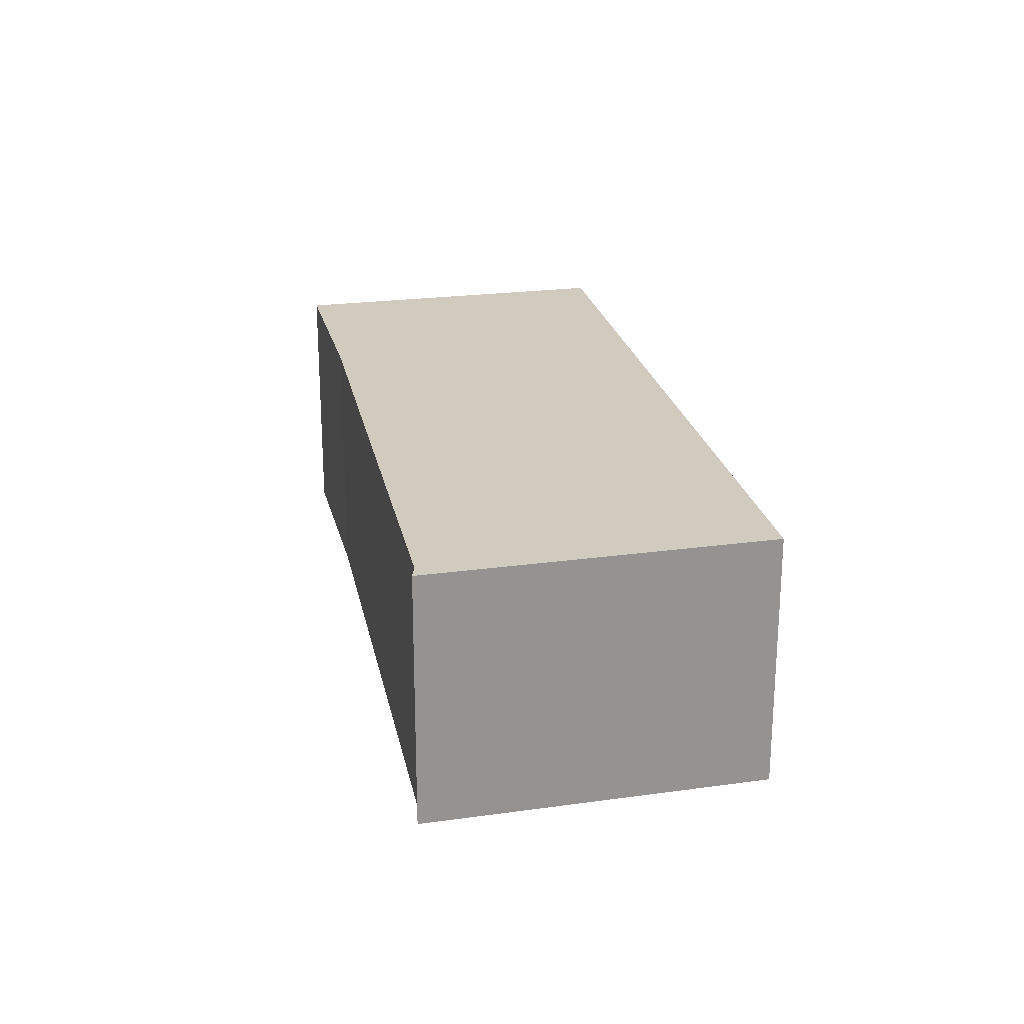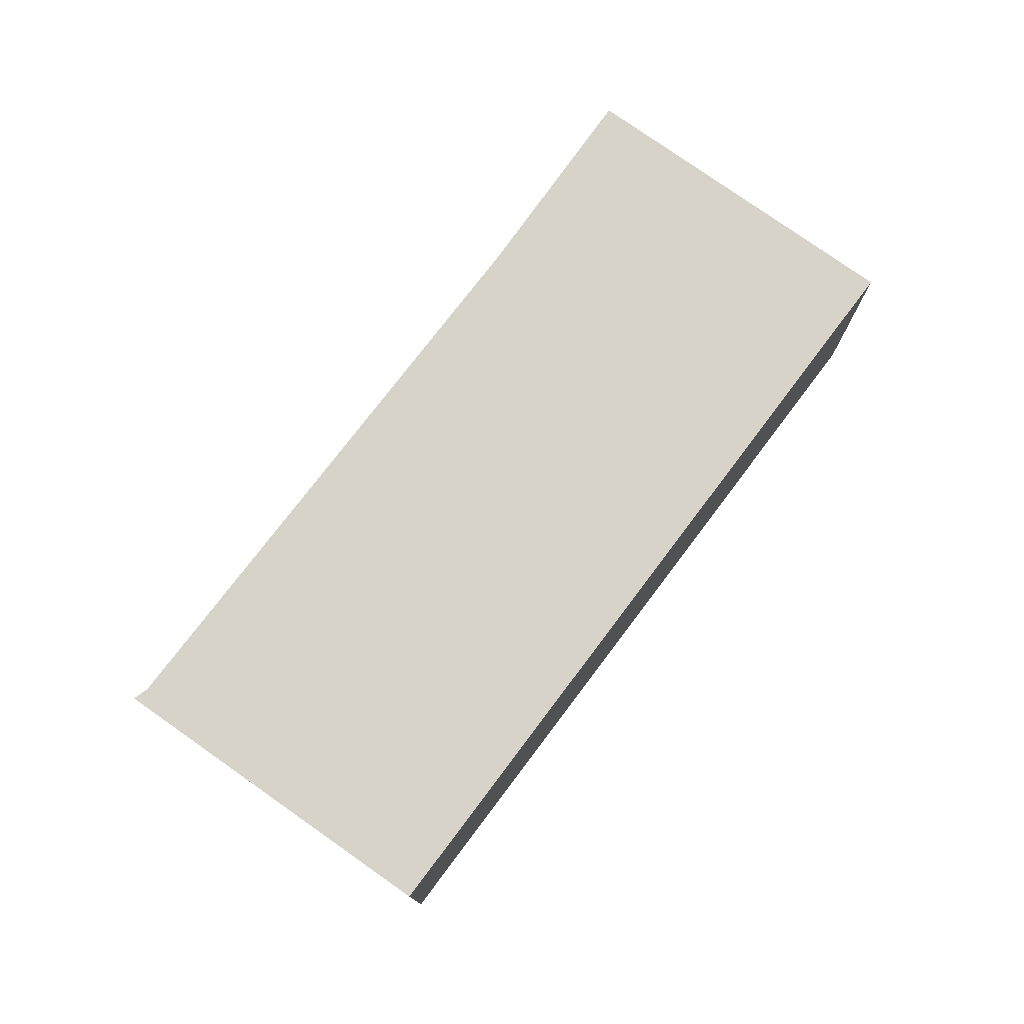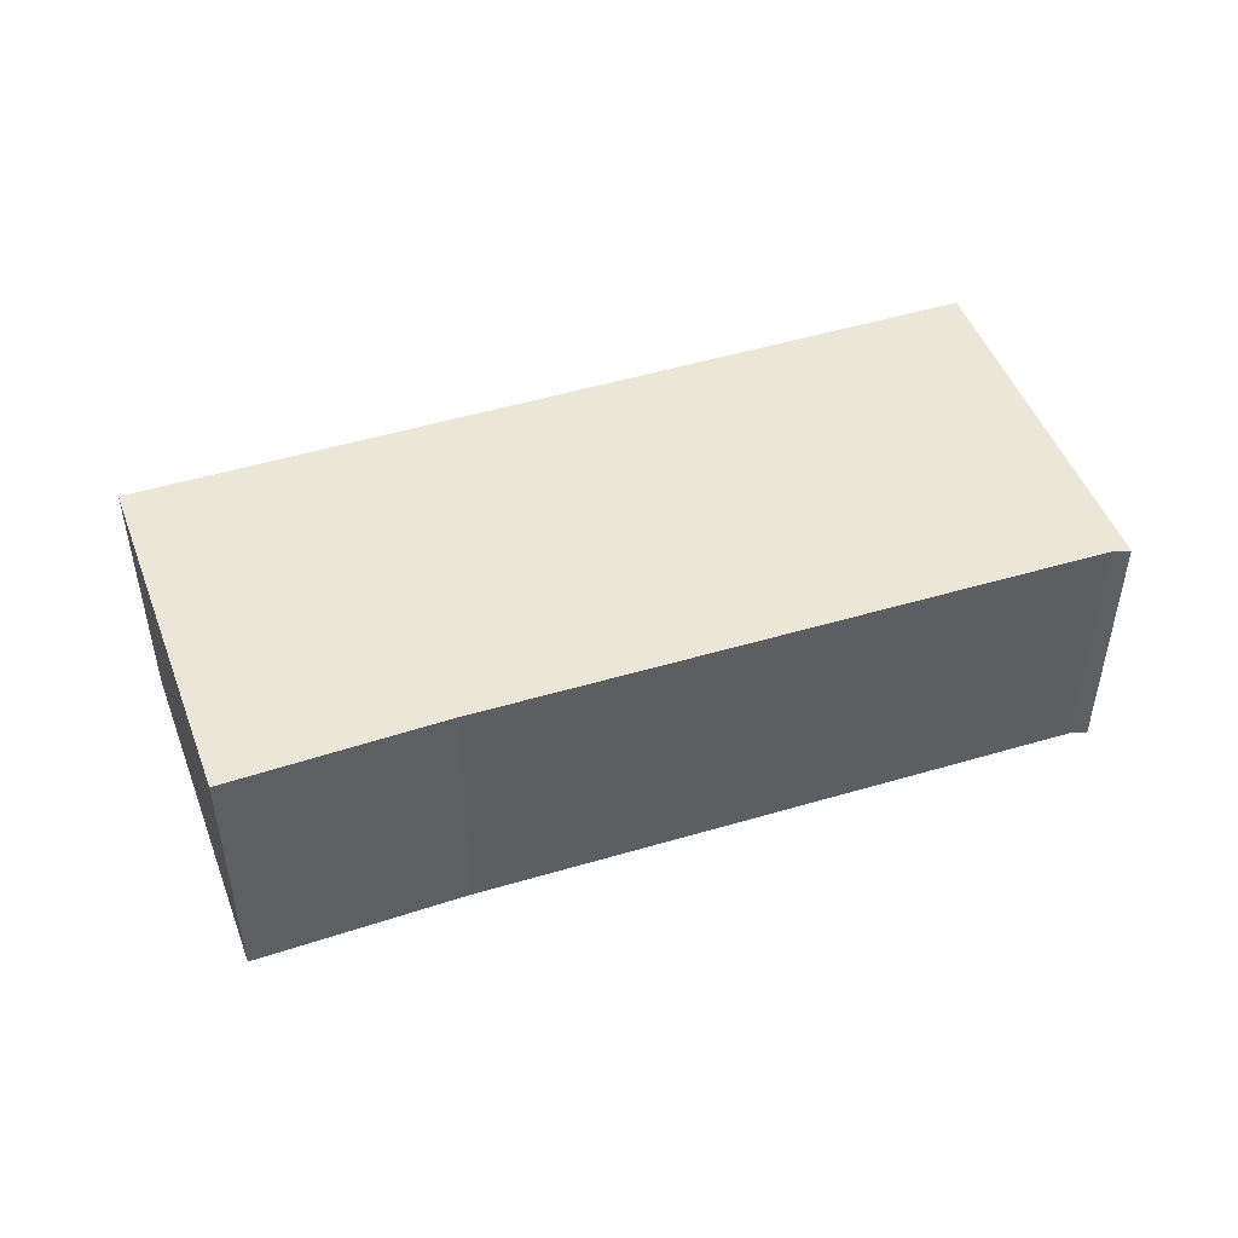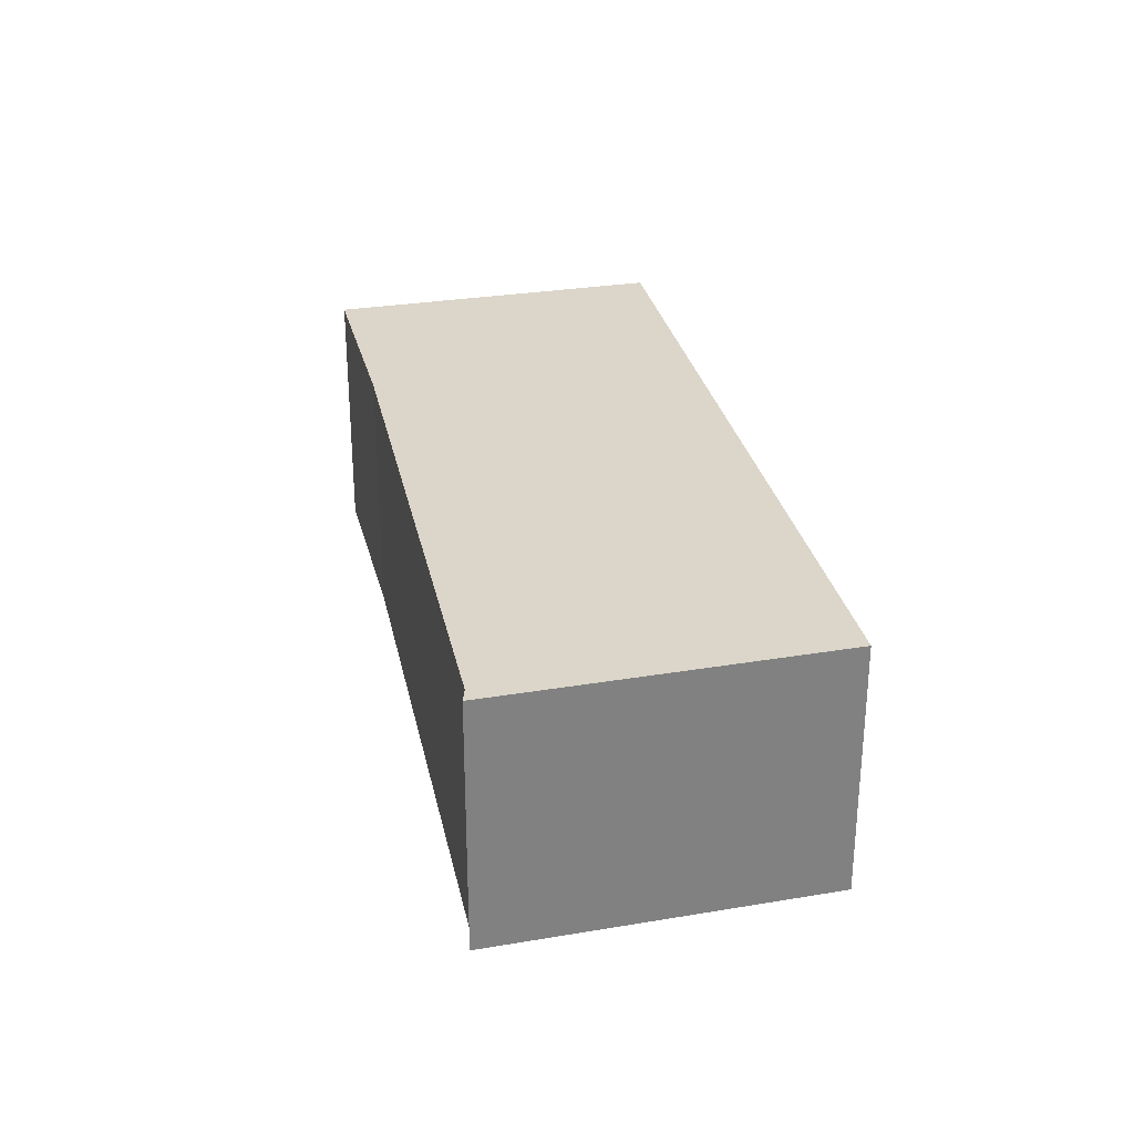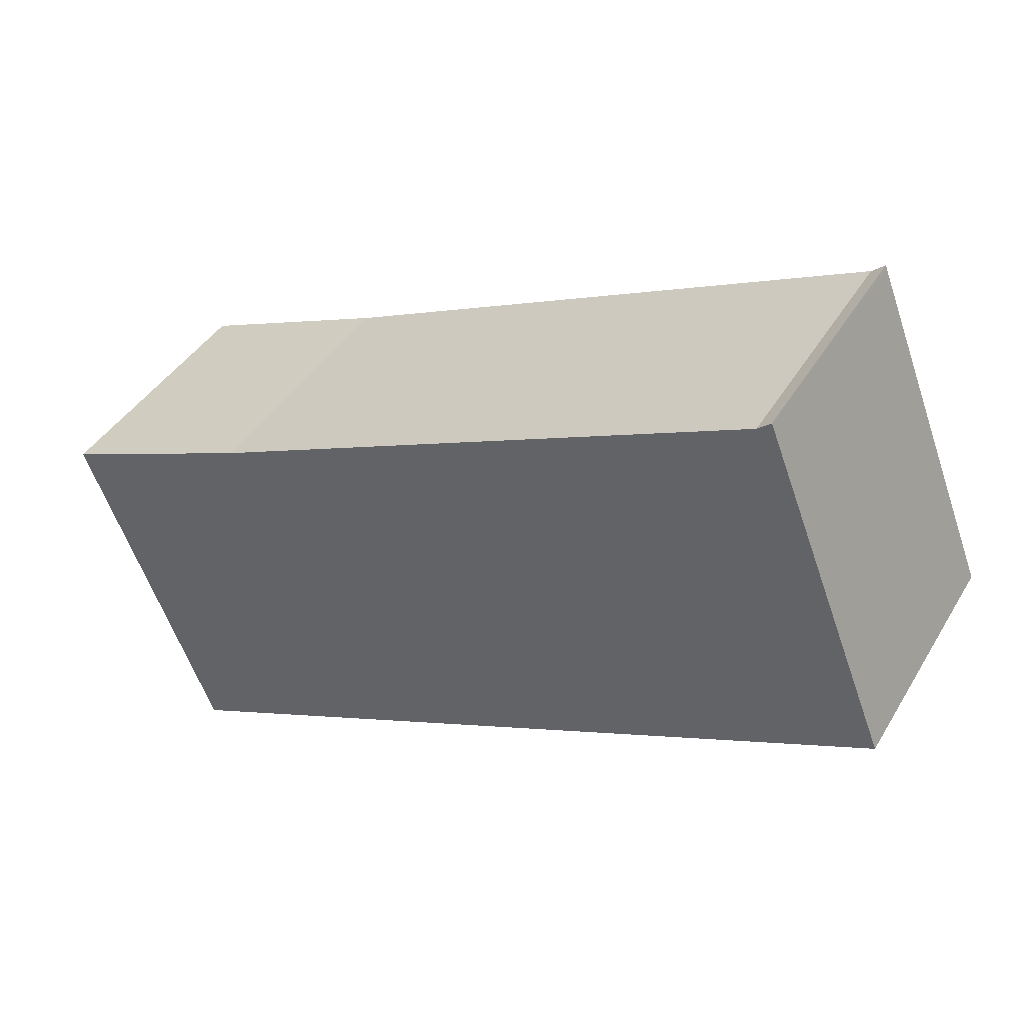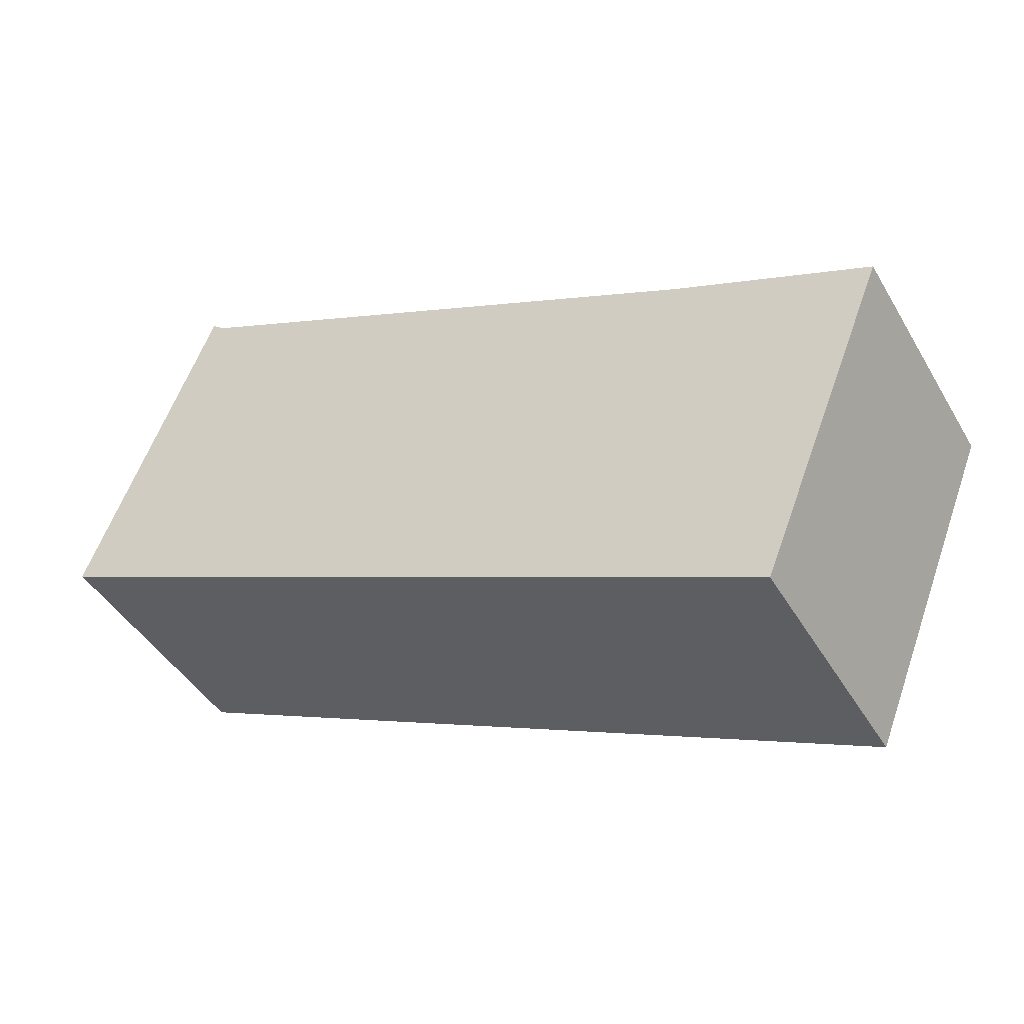
<metadata>
{"format":"obj","ext":"obj","renderer":"f3d","projection":"perspective","resolution":1024,"background":"white","views":[{"elev":23.3,"azim":55.1,"up":"+Y"},{"elev":76.9,"azim":103.5,"up":"+Y"},{"elev":49.0,"azim":-42.1,"up":"+Y"},{"elev":29.7,"azim":54.5,"up":"+Y"},{"elev":41.2,"azim":28.5,"up":"+Z"},{"elev":-43.9,"azim":-151.4,"up":"+Z"}]}
</metadata>
<code>
v  4.813 1.643 2.083
v  4.72 1.643 2.042
v  4.802 1.643 2.11
v  5.621 1.643 0.035
v  1.237 1.643 0.499
v  0 1.643 1.006e-16
v  0.829 1.643 -2.049
v  0.829 1.255e-16 -2.049
v  0 0 0
v  1.237 -3.055e-17 0.499
v  4.72 -1.25e-16 2.042
v  4.802 -1.292e-16 2.11
v  5.621 -2.143e-18 0.035
v  4.813 -1.275e-16 2.083
g defaultobject
f 1 2 3
f 2 1 4
f 2 4 5
f 5 4 6
f 6 4 7
f 8 6 7
f 6 8 9
f 9 5 6
f 5 9 10
f 11 5 10
f 11 2 5
f 11 3 2
f 3 11 12
f 12 1 3
f 1 12 4
f 4 12 13
f 13 12 14
f 13 7 4
f 7 13 8
f 11 14 12
f 14 11 13
f 13 11 8
f 8 11 10
f 8 10 9

</code>
